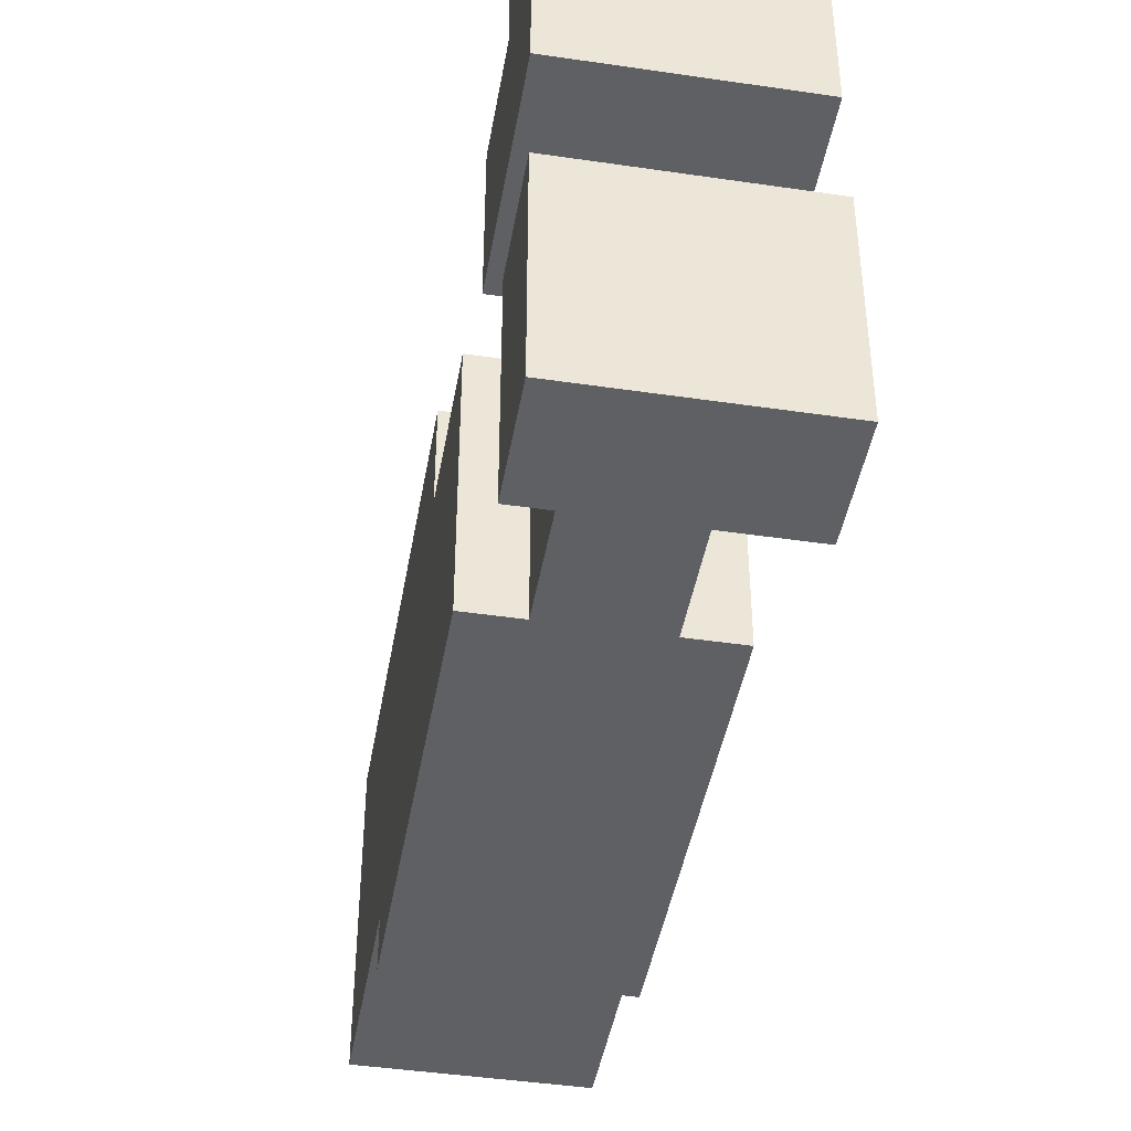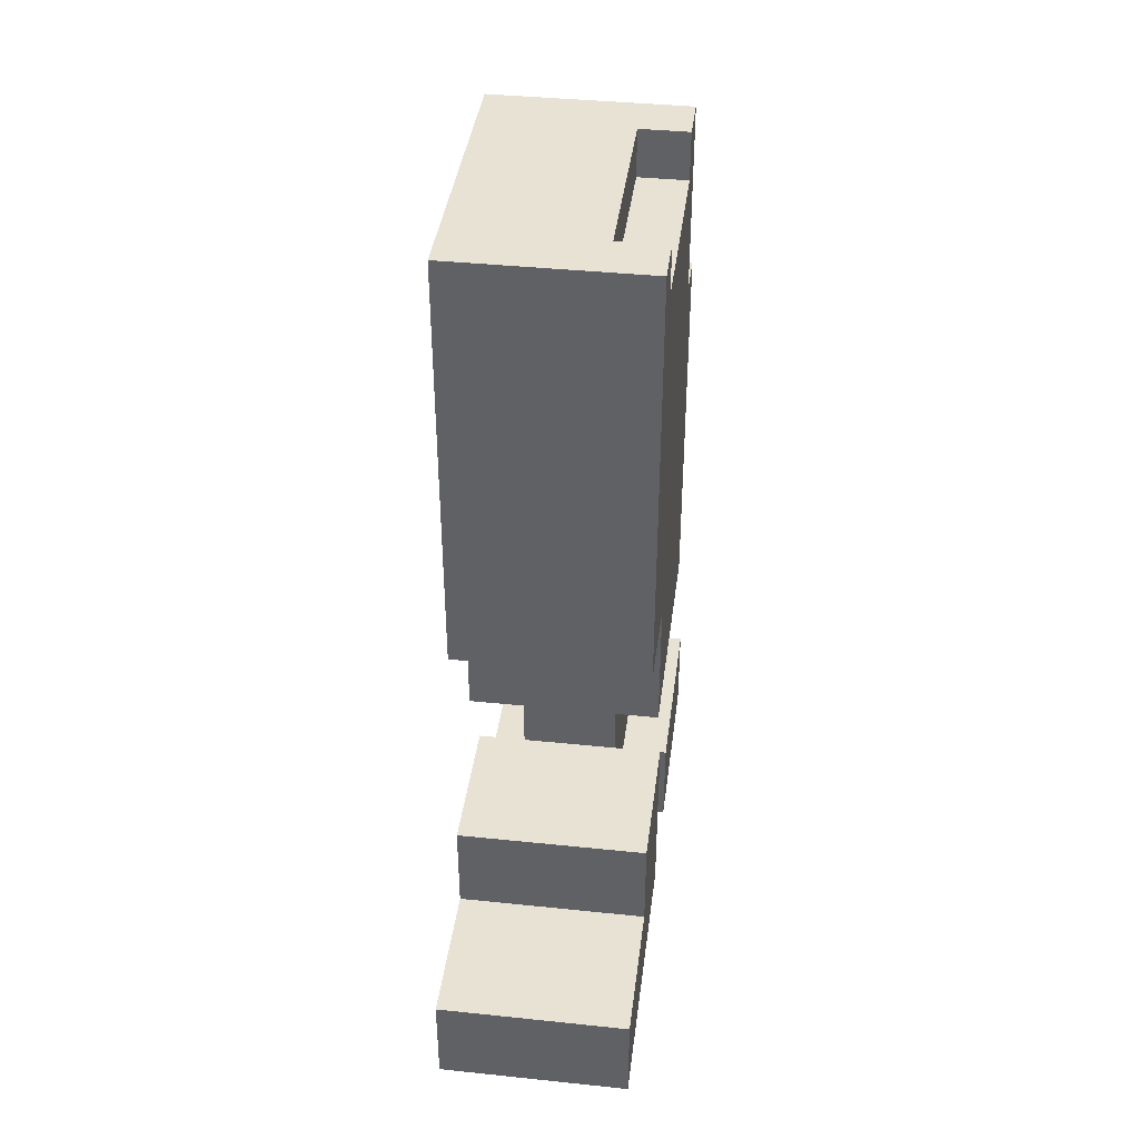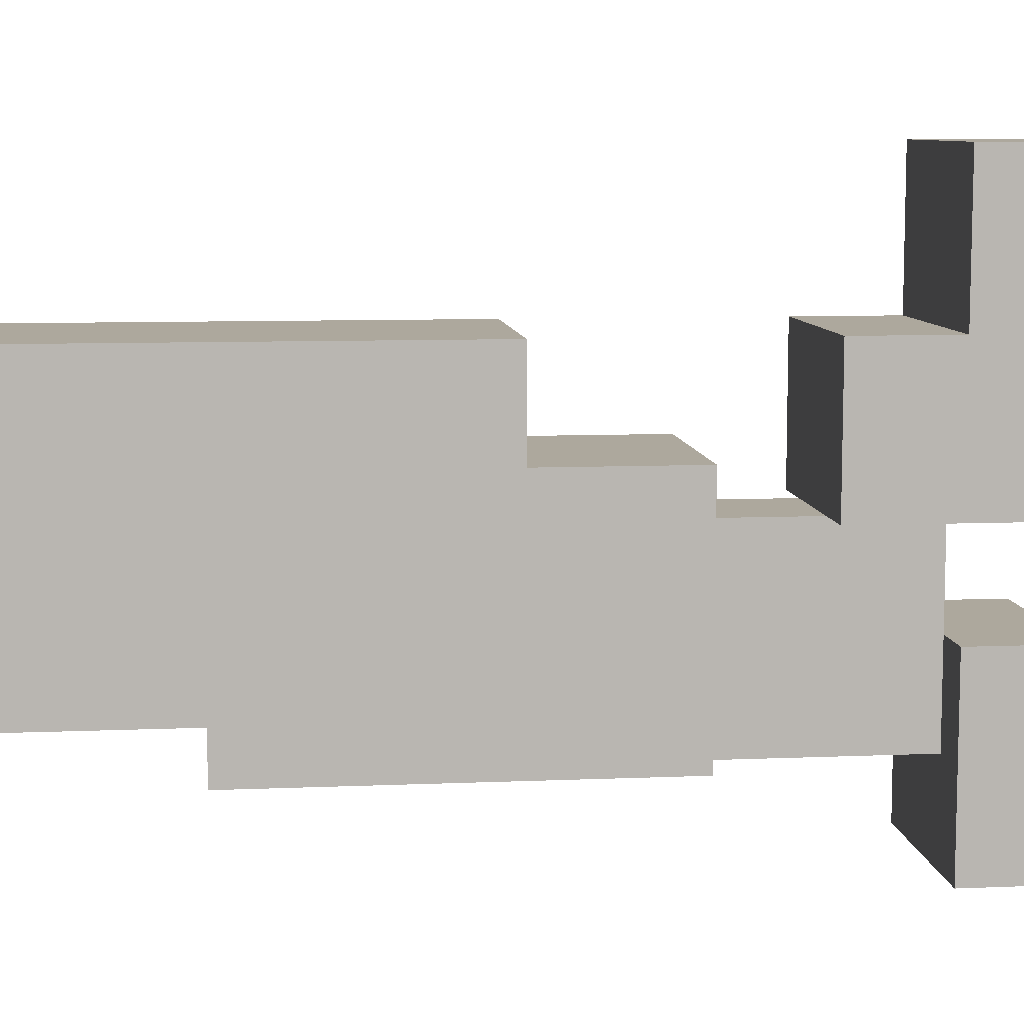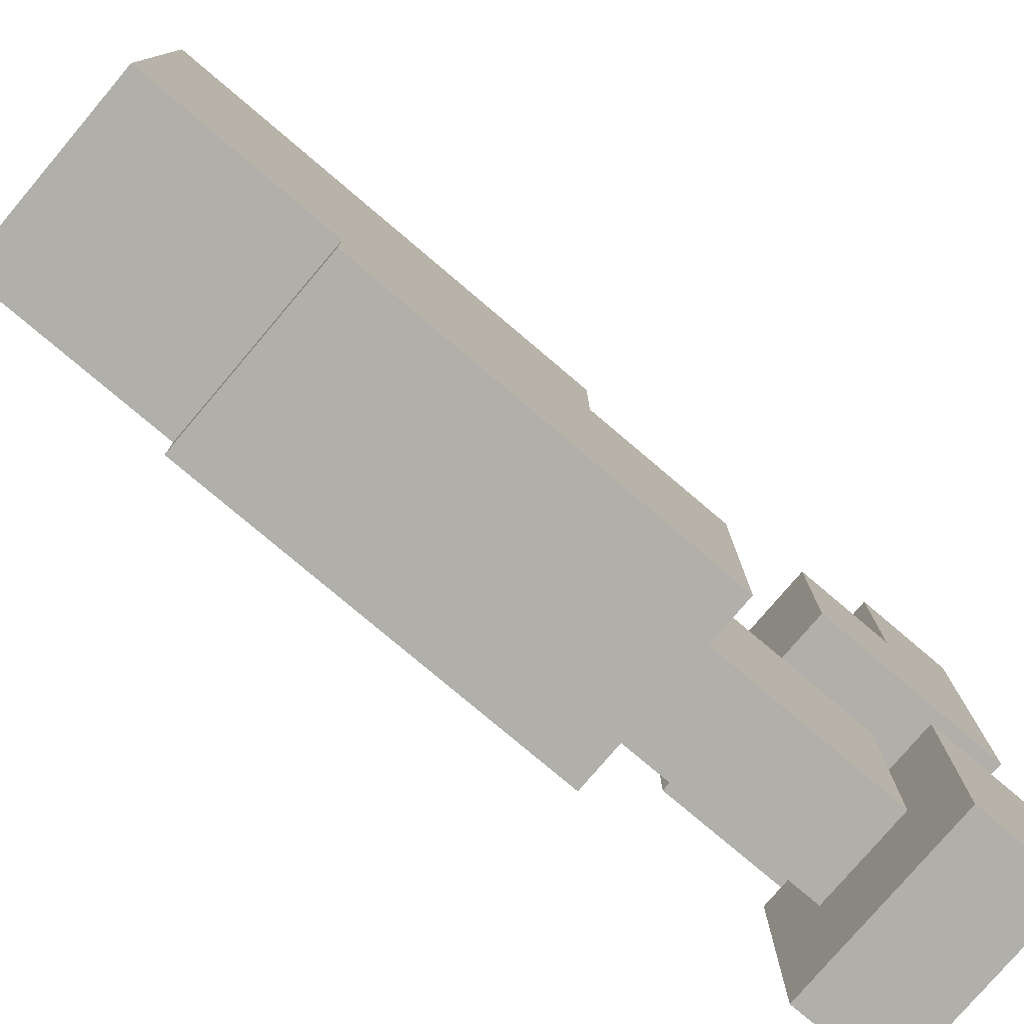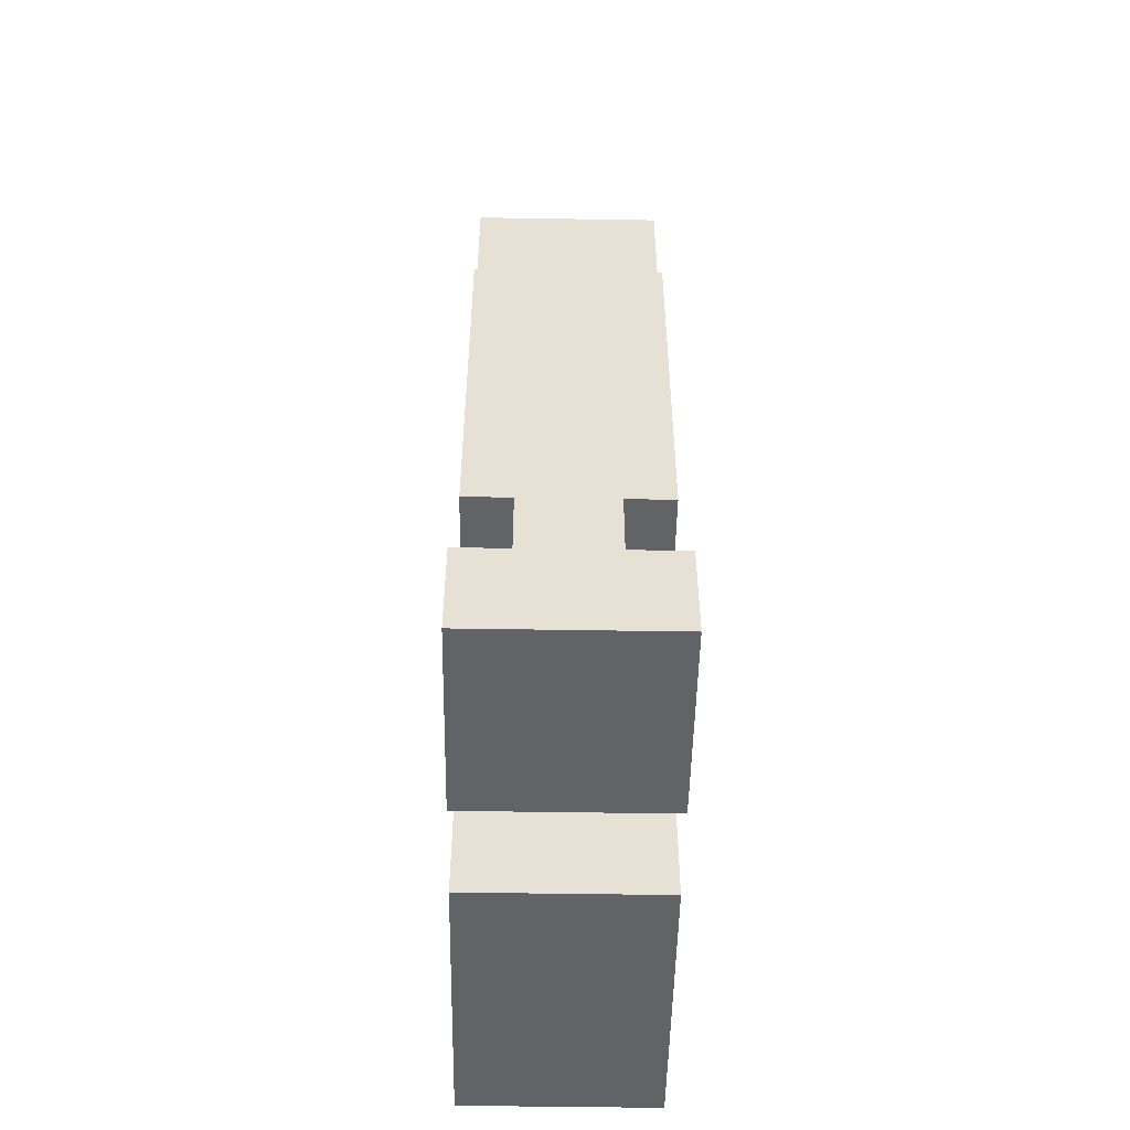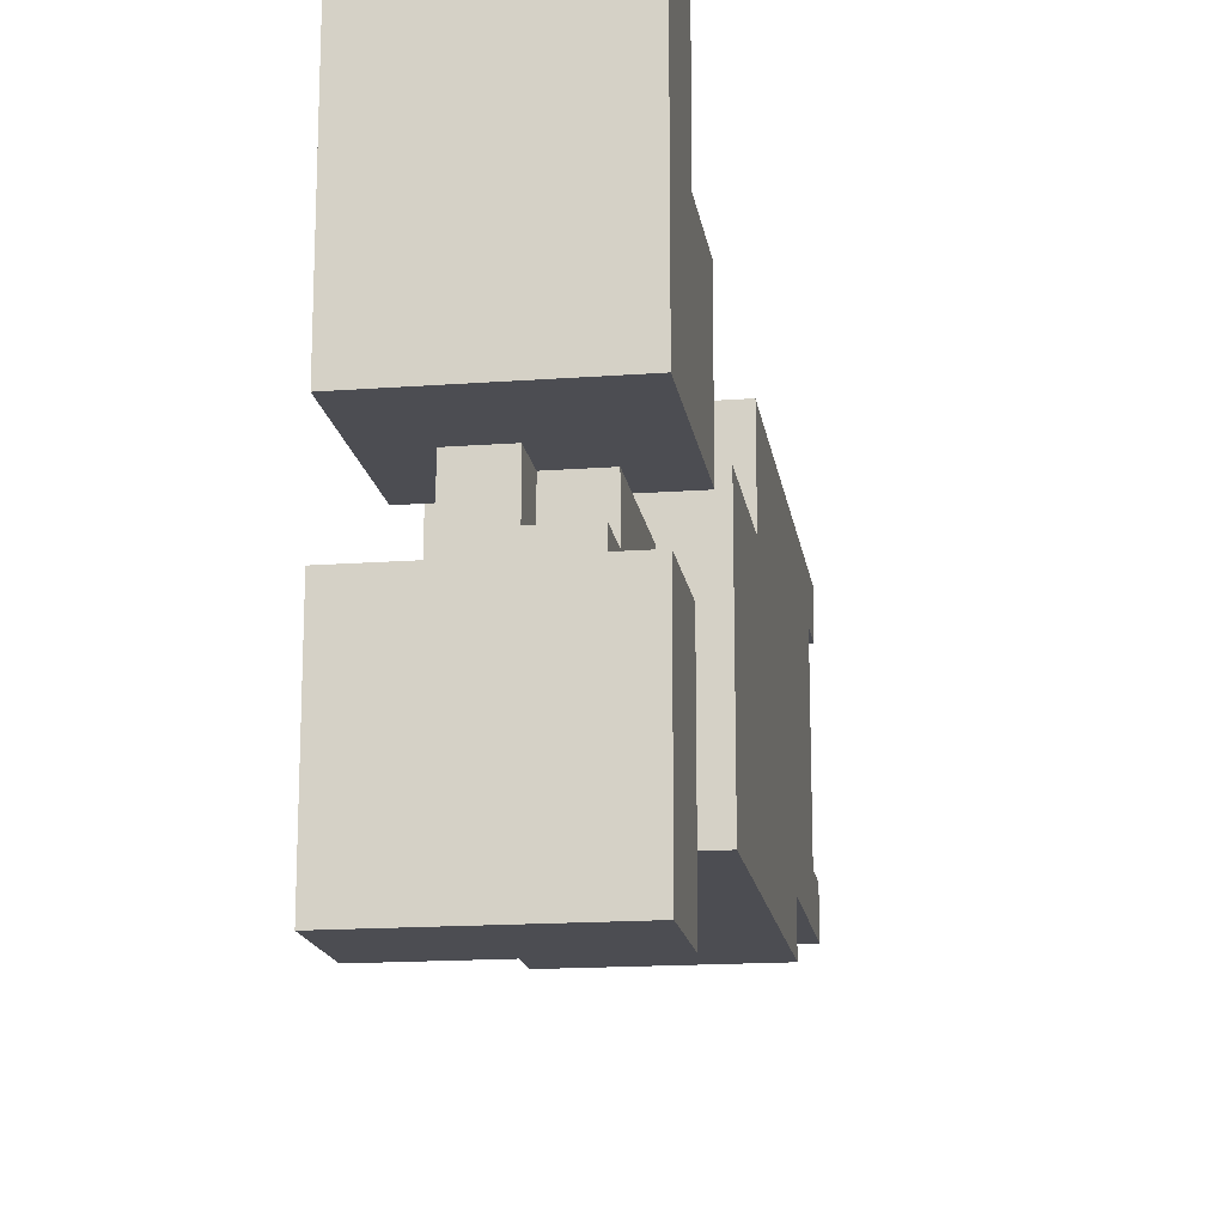
<metadata>
{"format":"obj","ext":"obj","renderer":"f3d","projection":"perspective","resolution":1024,"background":"white","views":[{"elev":-44.0,"azim":-9.8,"up":"+Z"},{"elev":39.9,"azim":7.3,"up":"+Y"},{"elev":8.7,"azim":-96.5,"up":"+Z"},{"elev":-78.0,"azim":-130.3,"up":"+Z"},{"elev":-51.0,"azim":179.0,"up":"+Y"},{"elev":-16.4,"azim":8.6,"up":"+Z"}]}
</metadata>
<code>
v -5 0 10
v -5 0 8
v -5 0 7
v -5 0 4
v -5 0 2
v -5 0 -2
v -5 2 10
v -5 2 8
v -5 2 7
v -5 2 2
v -5 2 -2
v -5 4 7
v -5 4 4
v -5 6 5
v -5 6 4
v -5 6 3
v -5 6 -0
v -5 9 7
v -5 9 5
v -5 9 4
v -5 9 3
v -5 10 6
v -5 10 4
v -5 12 6
v -5 12 4
v -5 13 7
v -5 13 6
v -5 13 5
v -5 13 3
v -5 14 7
v -5 14 6
v -5 14 3
v -5 14 1
v -5 14 -0
v -5 15 7
v -5 15 5
v -5 18 7
v -5 18 1
v -4 2 4
v -4 2 2
v -4 2 -0
v -4 3 3
v -4 3 1
v -4 4 4
v -4 5 3
v -4 5 1
v -4 6 4
v -4 6 3
v -4 6 -0
v -3 6 4
v -3 6 3
v -3 6 2
v -3 9 4
v -3 9 3
v -3 9 2
v -4 6 4
v -4 6 3
v -4 6 2
v -4 9 4
v -4 9 3
v -4 9 2
v -3 2 4
v -3 2 3
v -3 3 4
v -3 3 3
v -2 2 3
v -2 2 2
v -2 2 -0
v -2 3 4
v -2 3 3
v -2 3 1
v -2 4 4
v -2 5 3
v -2 5 1
v -2 6 4
v -2 6 3
v -2 6 -0
v -2 17 6
v -2 17 2
v -2 18 6
v -2 18 2
v -1 0 10
v -1 0 8
v -1 0 7
v -1 0 4
v -1 0 2
v -1 0 -2
v -1 2 10
v -1 2 8
v -1 2 7
v -1 2 2
v -1 2 -2
v -1 4 7
v -1 4 4
v -1 6 5
v -1 6 4
v -1 6 3
v -1 6 -0
v -1 9 7
v -1 9 5
v -1 9 4
v -1 9 3
v -1 10 6
v -1 10 4
v -1 12 6
v -1 12 4
v -1 13 7
v -1 13 6
v -1 13 5
v -1 13 3
v -1 14 7
v -1 14 6
v -1 14 3
v -1 14 1
v -1 14 -0
v -1 15 7
v -1 15 5
v -1 17 6
v -1 17 2
v -1 18 7
v -1 18 6
v -1 18 2
v -1 18 1
v -5 0 10
v -5 2 10
v -1 0 10
v -1 2 10
v -5 2 7
v -5 4 7
v -5 9 7
v -5 13 7
v -5 14 7
v -5 15 7
v -5 18 7
v -1 2 7
v -1 4 7
v -1 9 7
v -1 13 7
v -1 14 7
v -1 15 7
v -1 18 7
v -5 6 5
v -5 9 5
v -1 6 5
v -1 9 5
v -4 4 4
v -4 6 4
v -2 4 4
v -2 6 4
v -3 2 3
v -3 3 3
v -2 2 3
v -2 3 3
v -5 0 2
v -5 2 2
v -4 2 2
v -4 6 2
v -4 9 2
v -3 6 2
v -3 9 2
v -2 2 2
v -2 17 2
v -2 18 2
v -1 0 2
v -1 2 2
v -1 17 2
v -1 18 2
v -2 17 6
v -2 18 6
v -1 17 6
v -1 18 6
v -5 0 4
v -5 4 4
v -4 2 4
v -4 4 4
v -4 6 4
v -4 9 4
v -3 2 4
v -3 3 4
v -3 6 4
v -3 9 4
v -2 3 4
v -2 4 4
v -1 0 4
v -1 4 4
v -5 14 1
v -5 18 1
v -1 14 1
v -1 18 1
v -5 6 -0
v -5 14 -0
v -4 2 -0
v -4 6 -0
v -2 2 -0
v -2 6 -0
v -1 6 -0
v -1 14 -0
v -5 0 -2
v -5 2 -2
v -1 0 -2
v -1 2 -2
v -5 0 10
v -1 0 10
v -5 0 8
v -4 0 8
v -2 0 8
v -1 0 8
v -5 0 7
v -4 0 7
v -2 0 7
v -1 0 7
v -5 0 4
v -1 0 4
v -5 0 2
v -1 0 2
v -5 0 -2
v -1 0 -2
v -4 2 4
v -3 2 4
v -3 2 3
v -2 2 3
v -4 2 2
v -2 2 2
v -3 3 4
v -2 3 4
v -3 3 3
v -2 3 3
v -5 6 5
v -1 6 5
v -5 6 4
v -4 6 4
v -2 6 4
v -1 6 4
v -5 6 3
v -4 6 3
v -2 6 3
v -1 6 3
v -5 6 -0
v -4 6 -0
v -2 6 -0
v -1 6 -0
v -5 9 7
v -1 9 7
v -5 9 5
v -1 9 5
v -4 9 4
v -3 9 4
v -4 9 3
v -3 9 3
v -4 9 2
v -3 9 2
v -5 2 10
v -1 2 10
v -5 2 8
v -1 2 8
v -5 2 7
v -1 2 7
v -5 2 2
v -4 2 2
v -2 2 2
v -1 2 2
v -4 2 -0
v -2 2 -0
v -5 2 -2
v -1 2 -2
v -5 4 7
v -1 4 7
v -5 4 4
v -4 4 4
v -2 4 4
v -1 4 4
v -4 6 4
v -3 6 4
v -4 6 3
v -3 6 3
v -4 6 2
v -3 6 2
v -5 14 1
v -1 14 1
v -5 14 -0
v -1 14 -0
v -2 17 6
v -1 17 6
v -2 17 2
v -1 17 2
v -5 18 7
v -1 18 7
v -2 18 6
v -1 18 6
v -2 18 2
v -1 18 2
v -5 18 1
v -1 18 1
f 7 2 1
f 8 3 2
f 8 2 7
f 9 4 3
f 9 3 8
f 10 6 5
f 11 6 10
f 12 4 9
f 13 4 12
f 19 15 14
f 20 16 15
f 20 15 19
f 21 17 16
f 21 16 20
f 22 20 19
f 22 19 18
f 22 21 20
f 23 21 22
f 24 22 18
f 24 23 22
f 25 21 23
f 25 23 24
f 26 24 18
f 26 25 24
f 27 25 26
f 28 25 27
f 29 17 21
f 29 25 28
f 29 21 25
f 30 27 26
f 31 28 27
f 31 27 30
f 32 17 29
f 32 29 28
f 33 17 32
f 34 17 33
f 35 31 30
f 36 28 31
f 36 31 35
f 36 32 28
f 36 33 32
f 37 36 35
f 38 33 36
f 38 36 37
f 42 40 39
f 42 41 40
f 43 41 42
f 44 42 39
f 45 43 42
f 45 42 44
f 46 41 43
f 46 43 45
f 47 45 44
f 47 46 45
f 48 46 47
f 49 41 46
f 49 46 48
f 53 51 50
f 54 52 51
f 54 51 53
f 55 52 54
f 56 57 59
f 57 58 60
f 59 57 60
f 60 58 61
f 62 63 64
f 64 63 65
f 66 67 70
f 67 68 70
f 70 68 71
f 69 70 72
f 70 71 73
f 72 70 73
f 71 68 74
f 73 71 74
f 72 73 75
f 73 74 75
f 75 74 76
f 74 68 77
f 76 74 77
f 78 79 80
f 80 79 81
f 82 83 88
f 83 84 89
f 88 83 89
f 84 85 90
f 89 84 90
f 86 87 91
f 91 87 92
f 90 85 93
f 93 85 94
f 95 96 100
f 96 97 101
f 100 96 101
f 97 98 102
f 101 97 102
f 100 101 103
f 99 100 103
f 101 102 103
f 103 102 104
f 99 103 105
f 103 104 105
f 104 102 106
f 105 104 106
f 99 105 107
f 105 106 107
f 107 106 108
f 108 106 109
f 102 98 110
f 109 106 110
f 106 102 110
f 107 108 111
f 108 109 112
f 111 108 112
f 110 98 113
f 109 110 113
f 113 98 114
f 114 98 115
f 111 112 116
f 112 109 117
f 116 112 117
f 109 113 117
f 113 114 117
f 116 117 118
f 117 114 119
f 118 117 119
f 116 118 120
f 120 118 121
f 119 114 122
f 122 114 123
f 126 125 124
f 127 125 126
f 135 129 128
f 136 129 135
f 137 131 130
f 138 132 131
f 138 131 137
f 139 133 132
f 139 132 138
f 140 134 133
f 140 133 139
f 141 134 140
f 144 143 142
f 145 143 144
f 148 147 146
f 149 147 148
f 152 151 150
f 153 151 152
f 156 155 154
f 159 158 157
f 160 158 159
f 161 156 154
f 164 161 154
f 165 161 164
f 166 163 162
f 167 163 166
f 168 169 170
f 170 169 171
f 172 173 174
f 174 173 175
f 172 174 178
f 176 177 180
f 180 177 181
f 178 179 182
f 172 178 184
f 182 183 184
f 178 182 184
f 184 183 185
f 186 187 188
f 188 187 189
f 190 191 193
f 192 193 194
f 193 191 195
f 194 193 195
f 195 191 196
f 196 191 197
f 198 199 200
f 200 199 201
f 204 203 202
f 205 203 204
f 206 203 205
f 207 203 206
f 208 205 204
f 209 206 205
f 209 205 208
f 210 207 206
f 210 206 209
f 211 207 210
f 212 209 208
f 212 210 209
f 212 211 210
f 213 211 212
f 216 215 214
f 217 215 216
f 220 219 218
f 222 220 218
f 222 221 220
f 223 221 222
f 226 225 224
f 227 225 226
f 230 229 228
f 231 229 230
f 232 229 231
f 233 229 232
f 234 231 230
f 235 231 234
f 236 233 232
f 237 233 236
f 238 235 234
f 239 235 238
f 240 237 236
f 241 237 240
f 244 243 242
f 245 243 244
f 248 247 246
f 249 247 248
f 250 249 248
f 251 249 250
f 252 253 254
f 254 253 255
f 254 255 256
f 256 255 257
f 258 259 262
f 260 261 263
f 258 262 264
f 262 263 264
f 263 261 265
f 264 263 265
f 266 267 268
f 268 267 269
f 269 267 270
f 270 267 271
f 272 273 274
f 274 273 275
f 274 275 276
f 276 275 277
f 278 279 280
f 280 279 281
f 282 283 284
f 284 283 285
f 286 287 288
f 288 287 289
f 286 288 290
f 286 290 292
f 290 291 292
f 292 291 293

</code>
